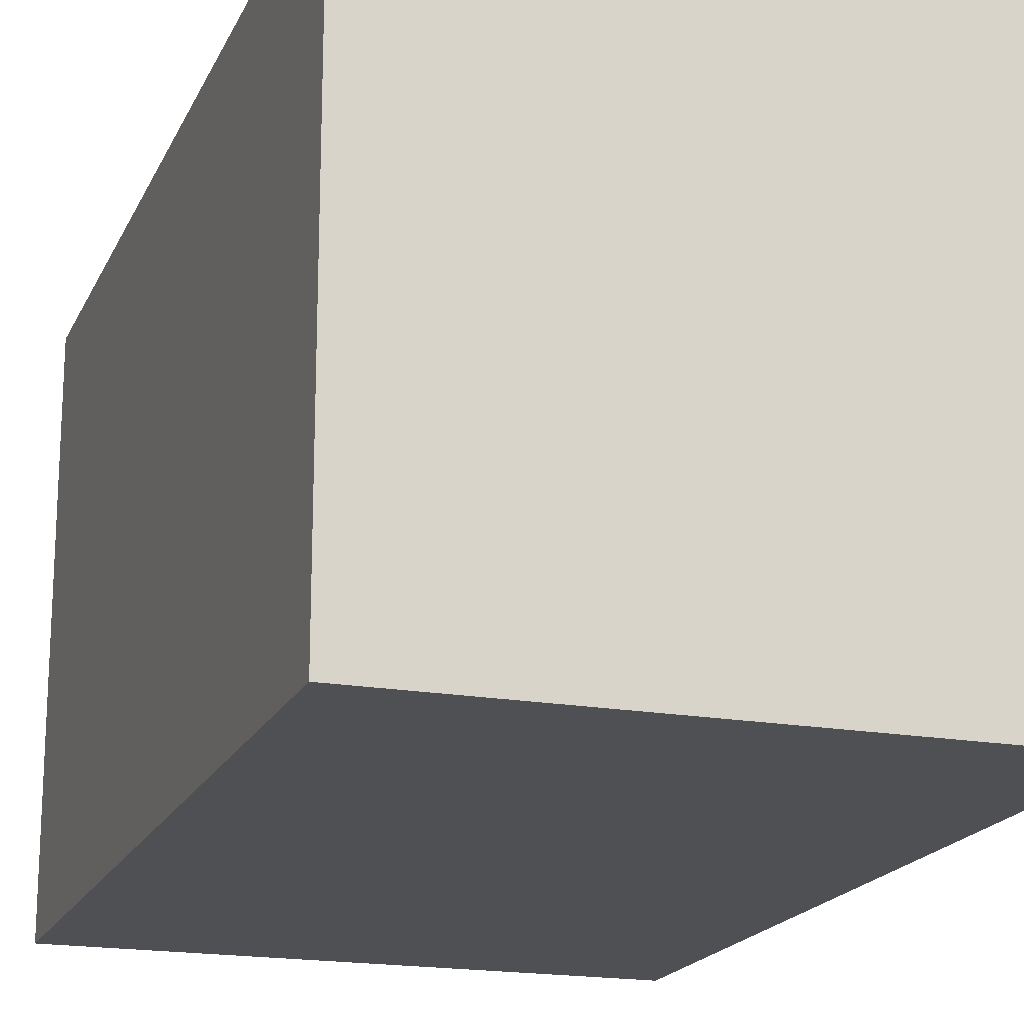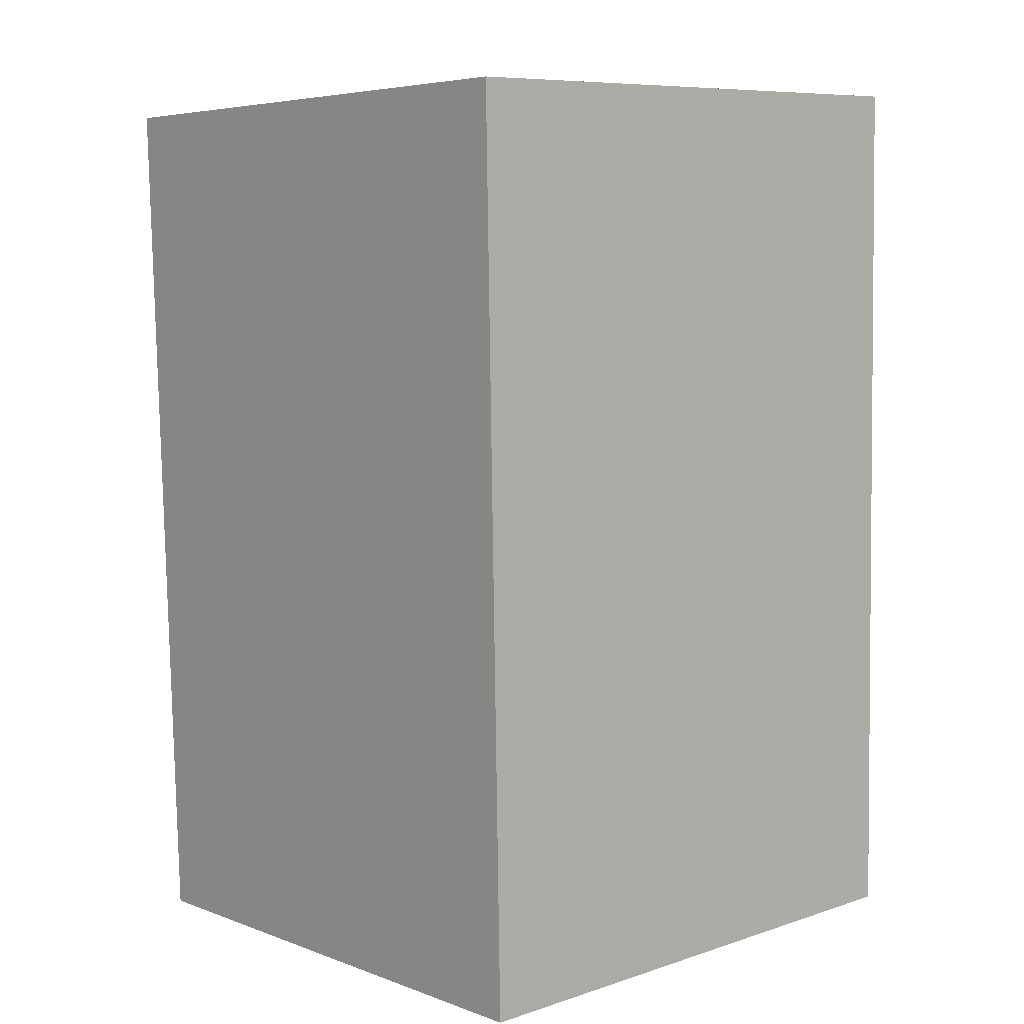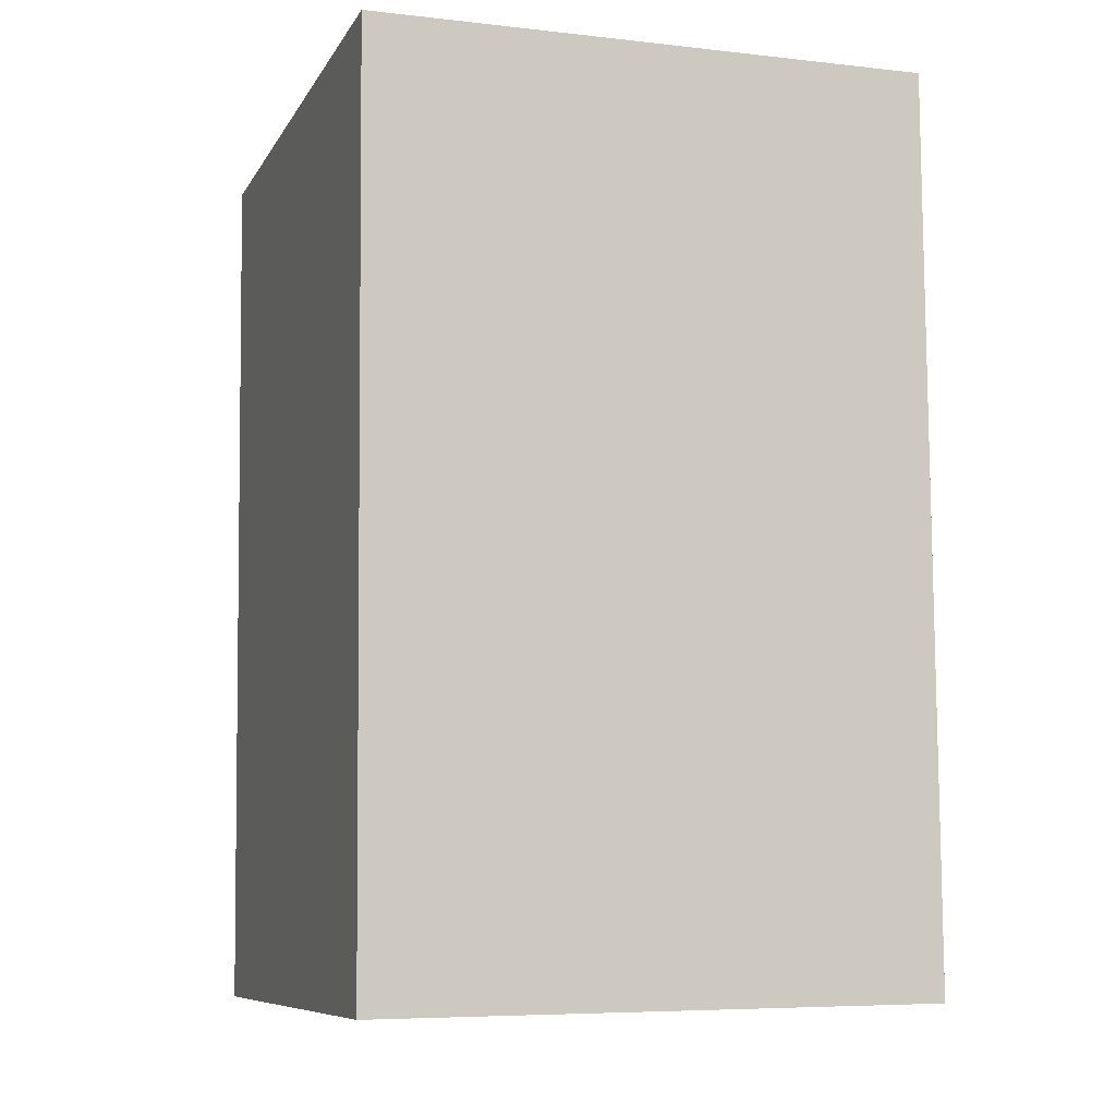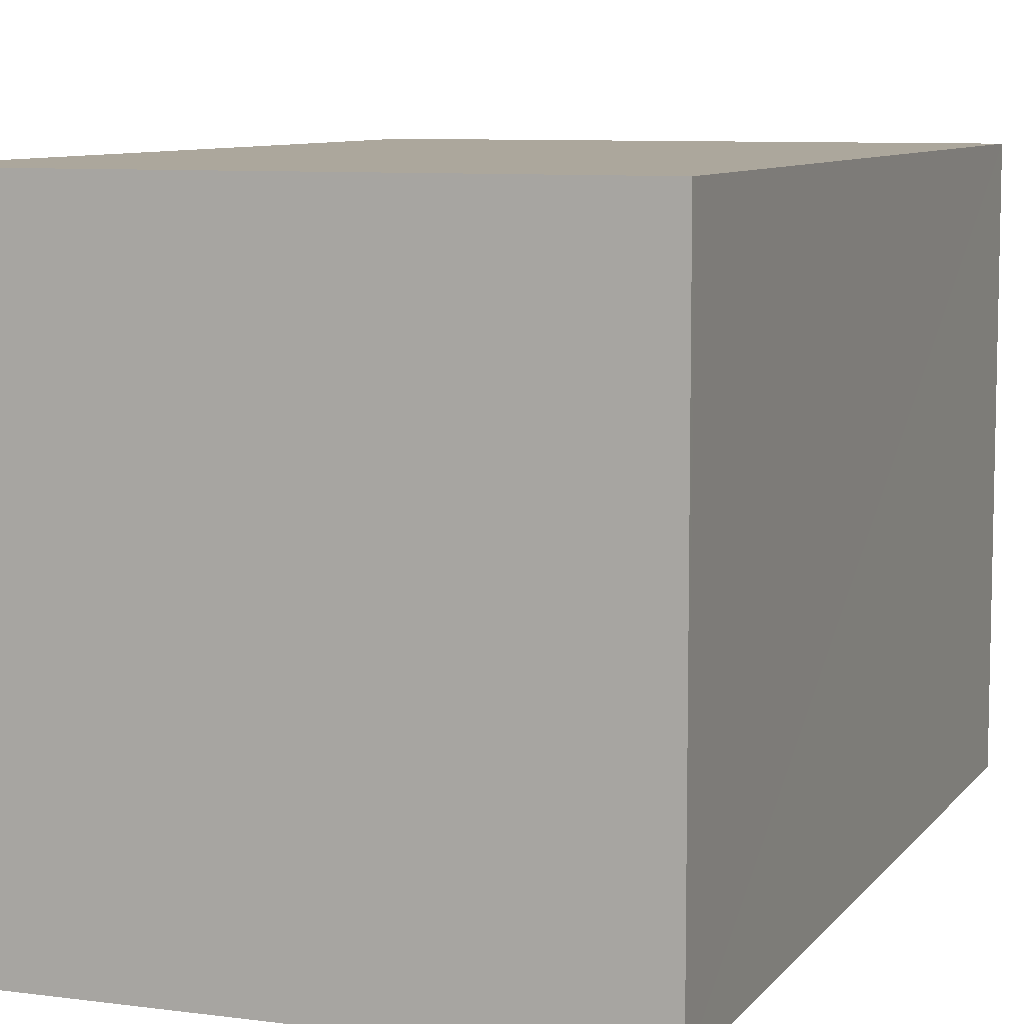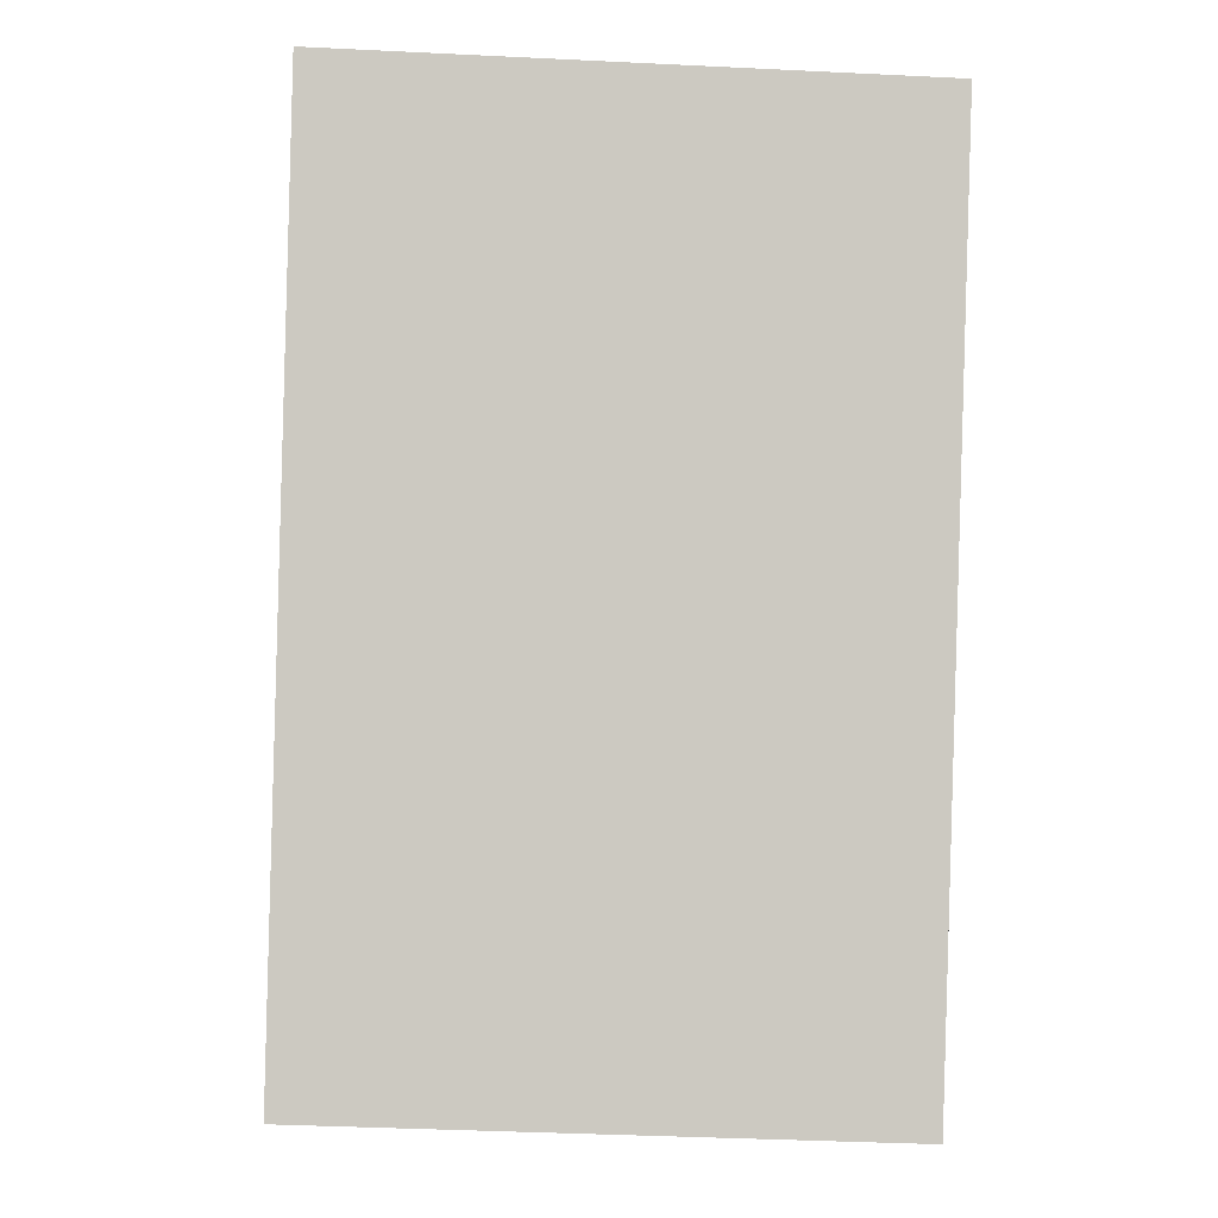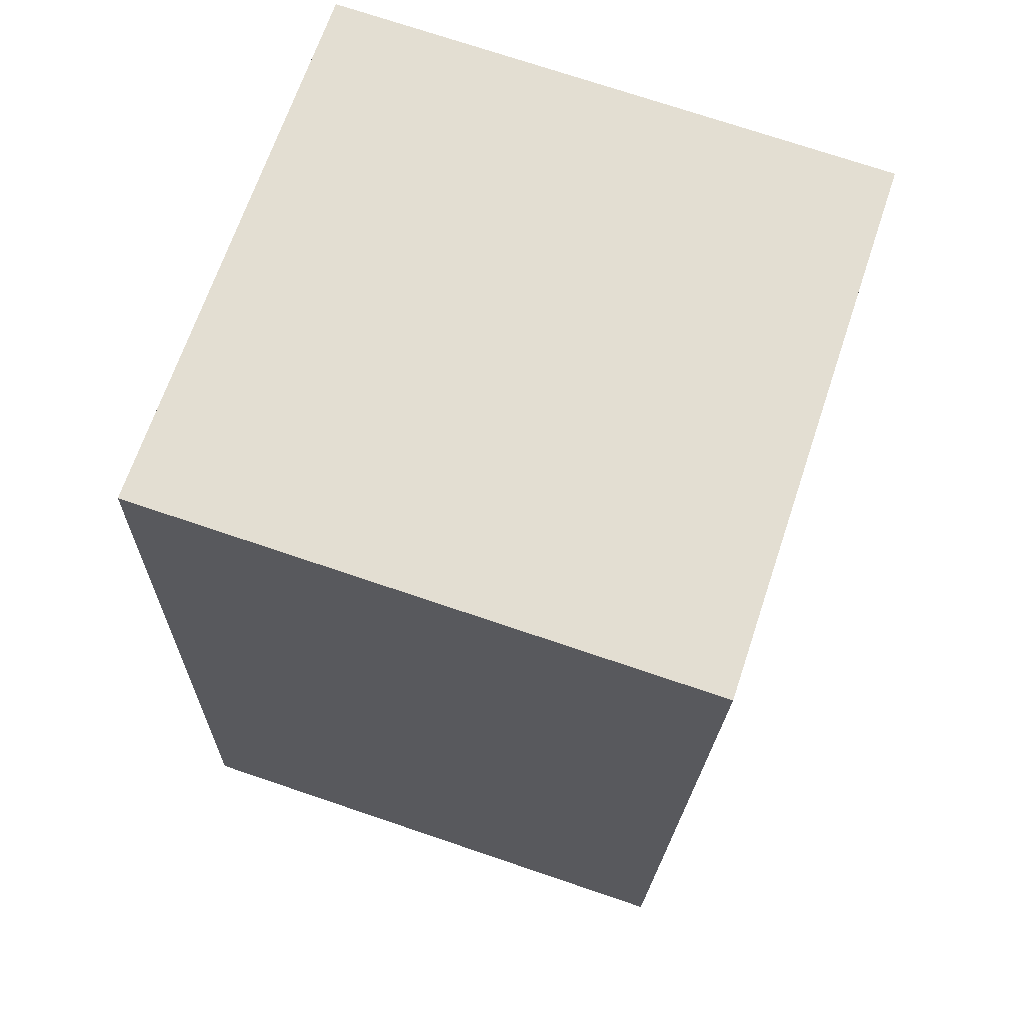
<metadata>
{"format":"obj","ext":"obj","renderer":"f3d","projection":"perspective","resolution":1024,"background":"white","views":[{"elev":-18.6,"azim":163.1,"up":"+Y"},{"elev":8.4,"azim":-131.8,"up":"+Z"},{"elev":-6.5,"azim":-108.5,"up":"+Z"},{"elev":8.3,"azim":-157.8,"up":"+Y"},{"elev":-2.8,"azim":-2.5,"up":"+Z"},{"elev":67.4,"azim":18.5,"up":"+Z"}]}
</metadata>
<code>
v  3.905 3.894 -0.142
v  0.131 3.894 6.235
v  4.12 3.894 6.09
v  0.001 3.894 0.053
v  3.435 3.894 -0.125
v  0 3.894 2.384e-16
v  4.12 -3.729e-16 6.09
v  3.905 8.695e-18 -0.142
v  0 0 0
v  3.435 7.654e-18 -0.125
v  0.131 -3.818e-16 6.235
v  0.001 -3.245e-18 0.053
g defaultobject
f 1 2 3
f 2 1 4
f 4 1 5
f 4 5 6
f 7 1 3
f 1 7 8
f 8 5 1
f 5 8 6
f 6 8 9
f 9 8 10
f 9 4 6
f 4 9 2
f 2 9 11
f 11 9 12
f 11 3 2
f 3 11 7
f 10 12 9
f 12 10 11
f 11 10 8
f 11 8 7

</code>
